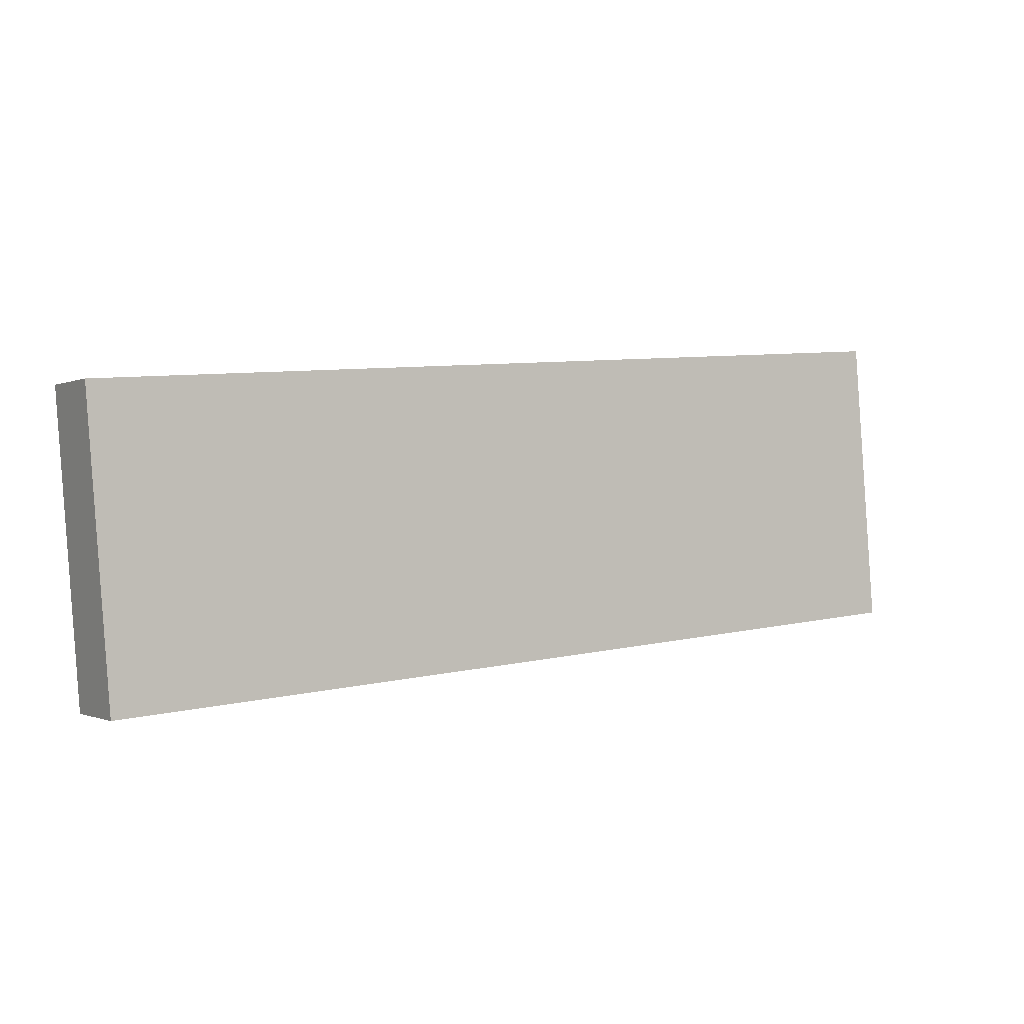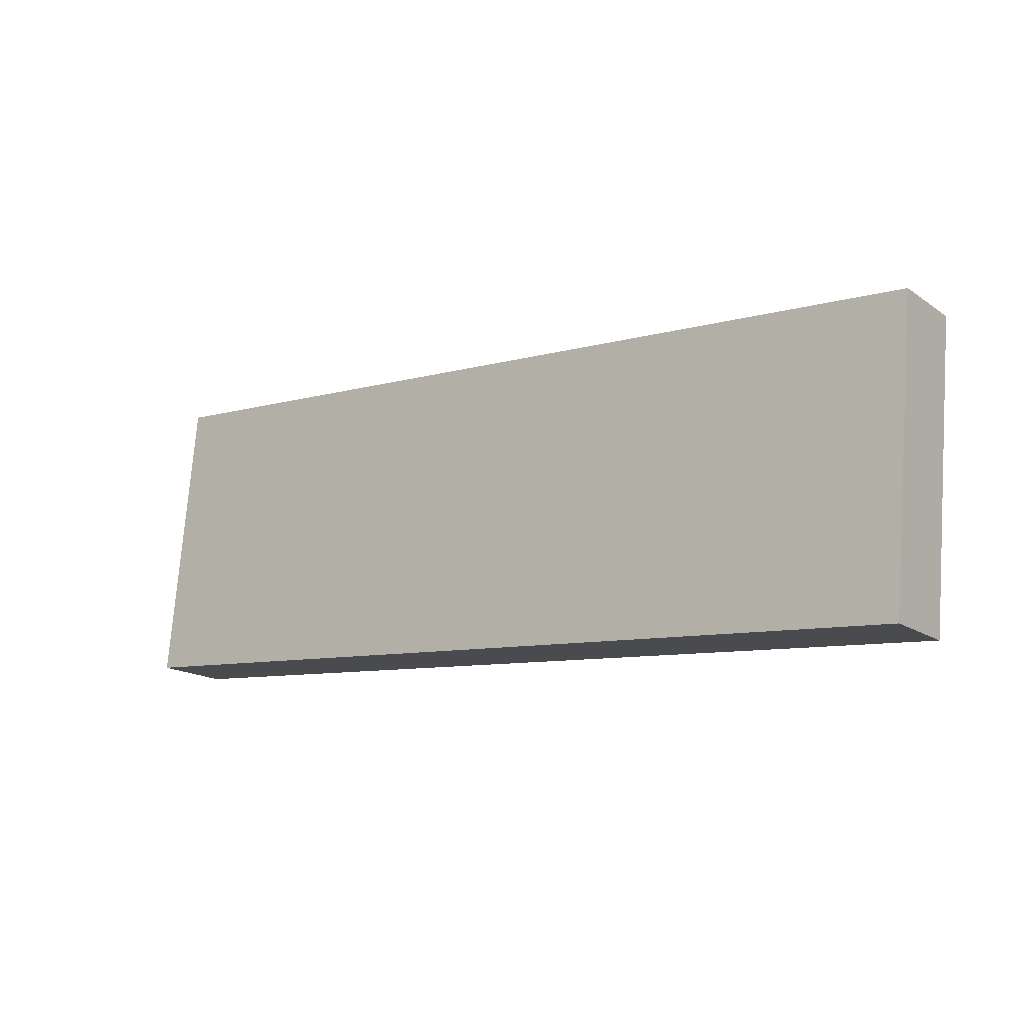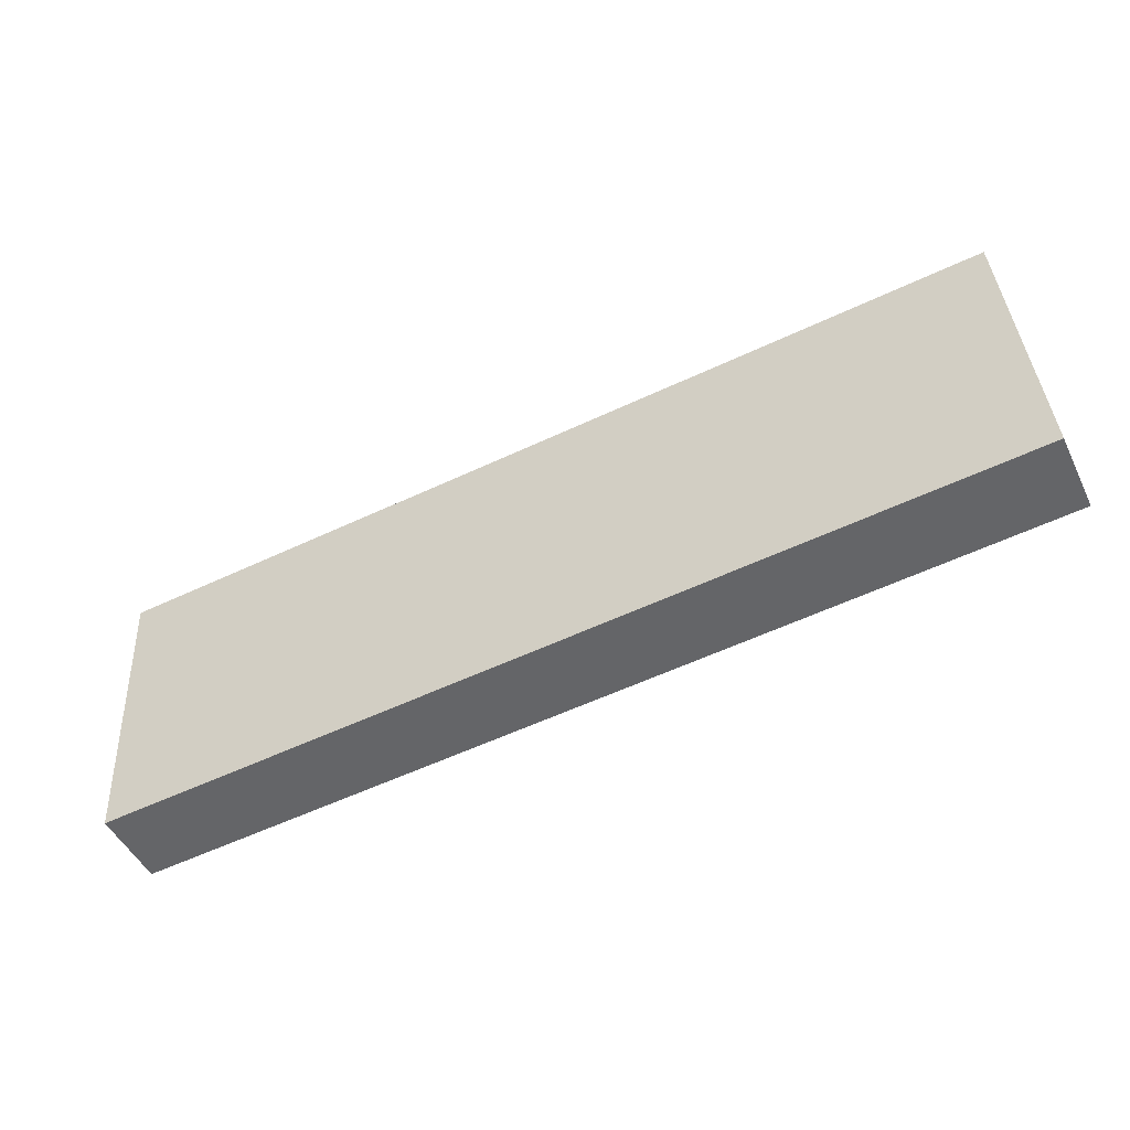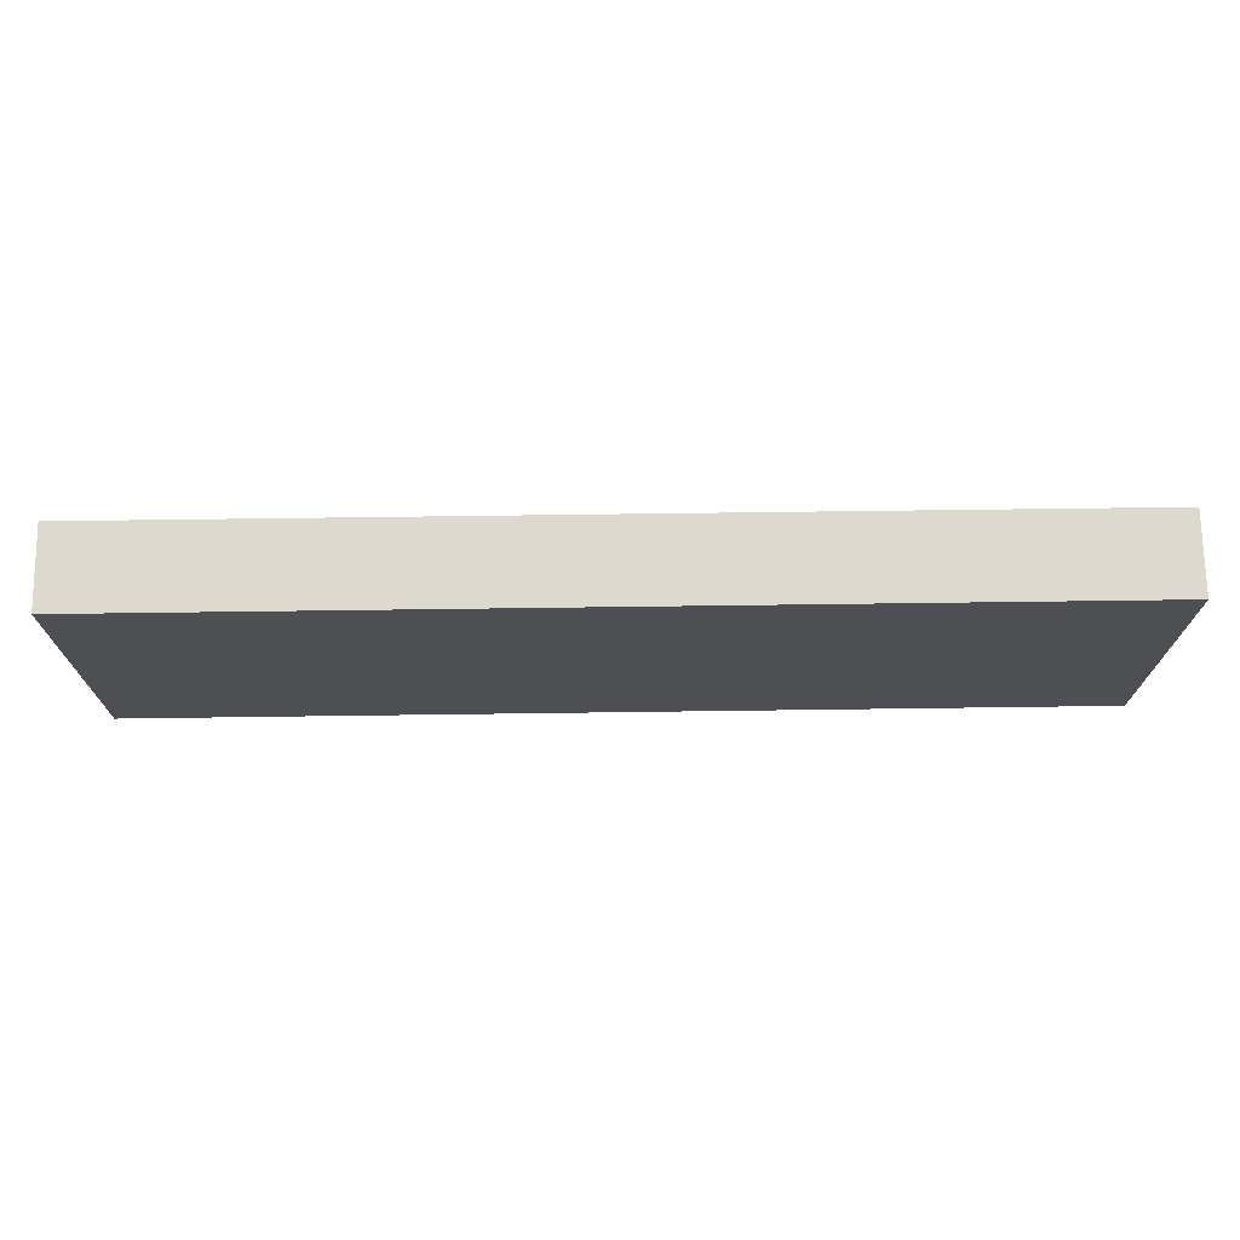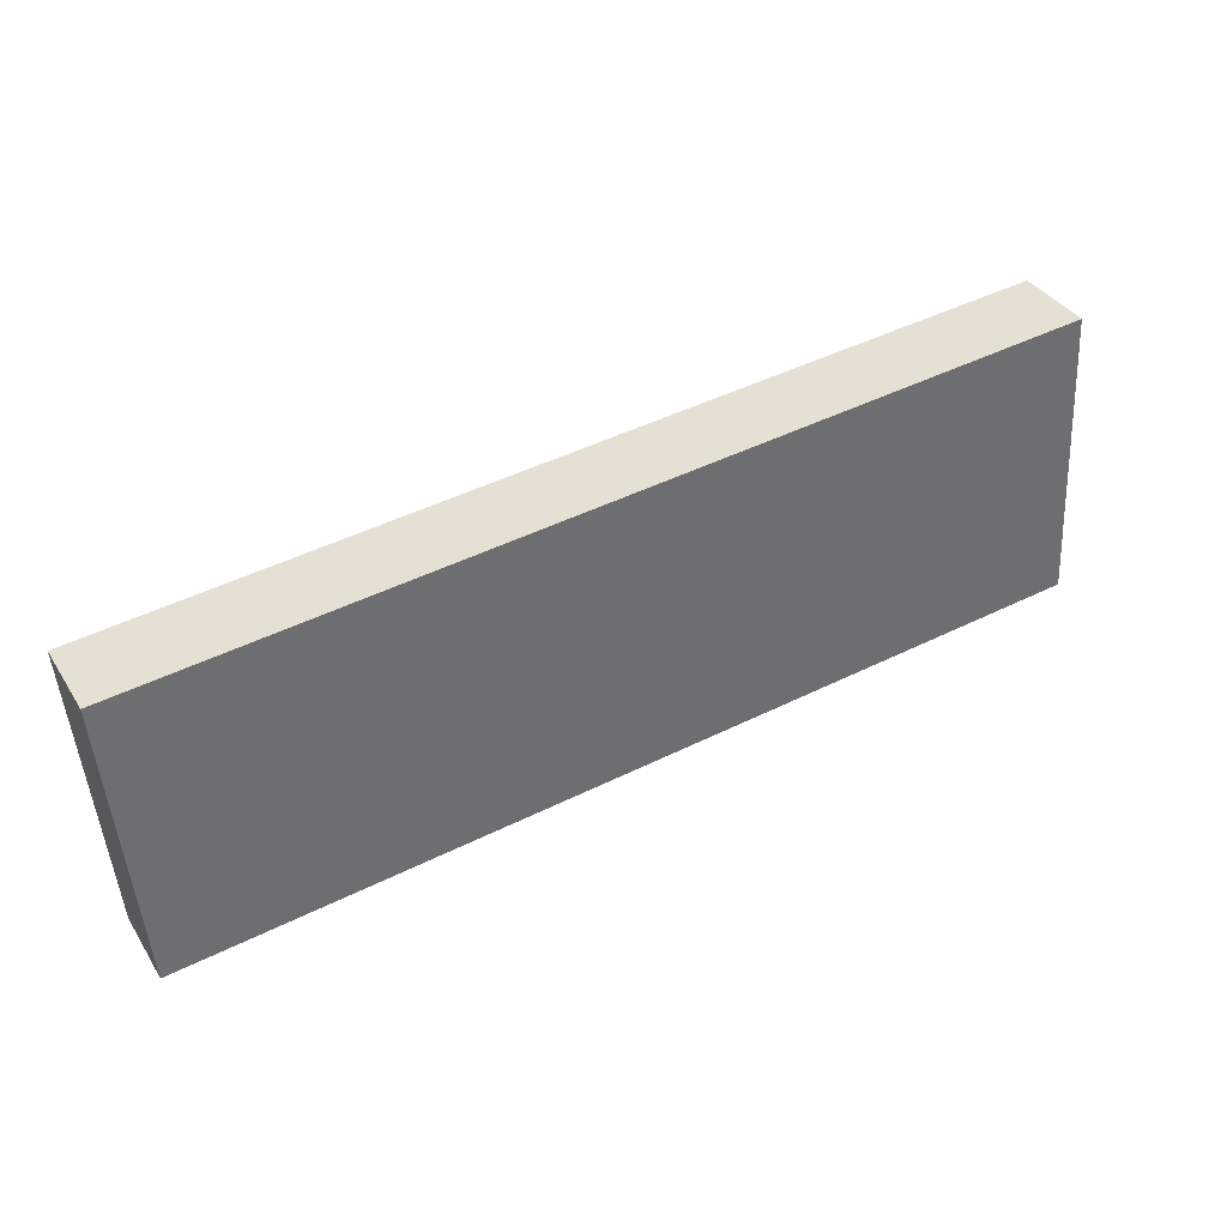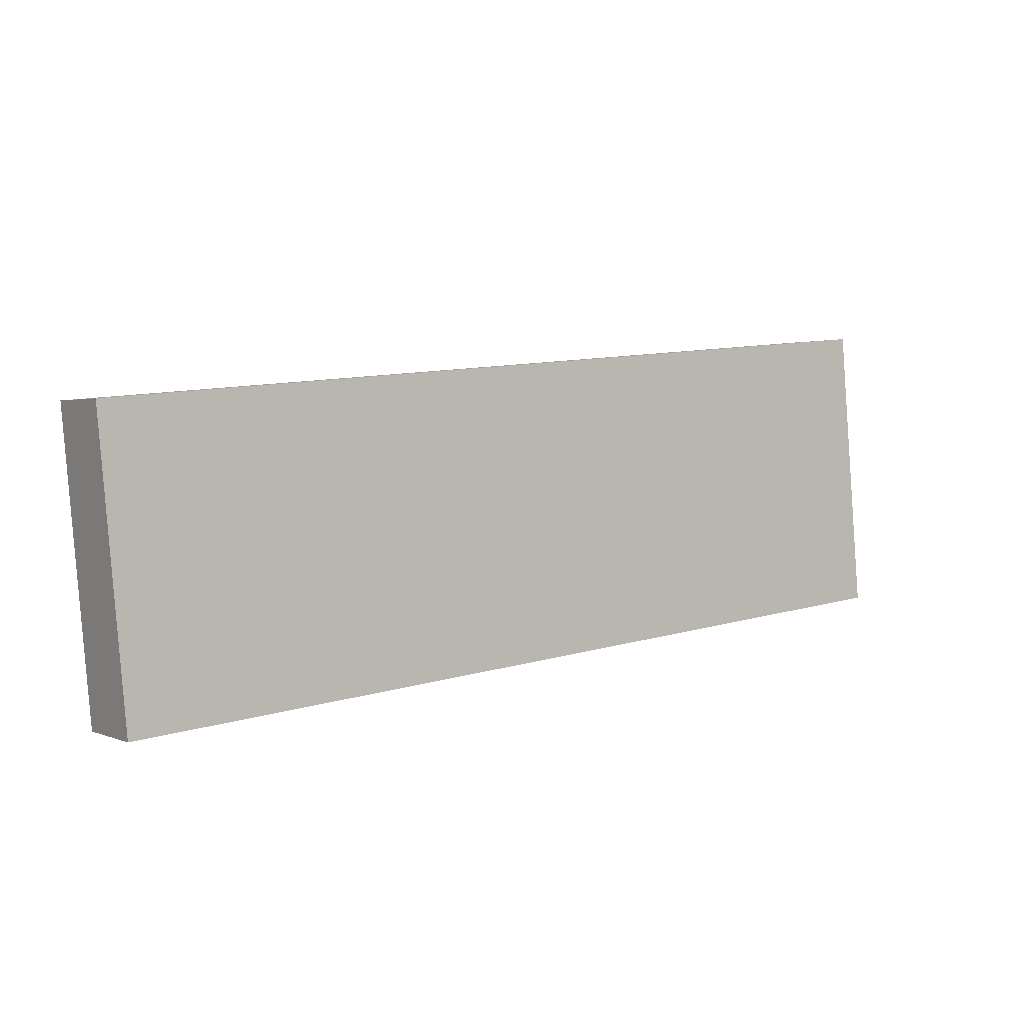
<metadata>
{"format":"obj","ext":"obj","renderer":"f3d","projection":"perspective","resolution":1024,"background":"white","views":[{"elev":7.7,"azim":146.6,"up":"+Z"},{"elev":-8.6,"azim":-141.7,"up":"+Z"},{"elev":-57.8,"azim":25.9,"up":"+Z"},{"elev":64.6,"azim":-0.8,"up":"+Z"},{"elev":46.4,"azim":150.5,"up":"+Z"},{"elev":10.7,"azim":143.5,"up":"+Z"}]}
</metadata>
<code>
o instance_106/_-_1/ID2275#ID2275
v 0.5863 0.02558 -0.0715
v 0.5817 0.02539 -0.06999
v 0.5817 0.02558 -0.0715
v 0.5863 0.02539 -0.06999
v 0.5817 0.02597 -0.07145
v 0.5817 0.02539 -0.06999
v 0.5817 0.02578 -0.06994
v 0.5817 0.02558 -0.0715
v 0.5817 0.02597 -0.07145
v 0.5863 0.02558 -0.0715
v 0.5817 0.02558 -0.0715
v 0.5863 0.02597 -0.07145
v 0.5863 0.02558 -0.0715
v 0.5863 0.02578 -0.06994
v 0.5863 0.02539 -0.06999
v 0.5863 0.02597 -0.07145
v 0.5863 0.02578 -0.06994
v 0.5817 0.02539 -0.06999
v 0.5863 0.02539 -0.06999
v 0.5817 0.02578 -0.06994
v 0.5863 0.02578 -0.06994
v 0.5817 0.02597 -0.07145
v 0.5817 0.02578 -0.06994
v 0.5863 0.02597 -0.07145
f 1 2 3
f 3 2 1
f 2 1 4
f 4 1 2
f 5 6 7
f 7 6 5
f 6 5 8
f 8 5 6
f 9 10 11
f 11 10 9
f 10 9 12
f 12 9 10
f 13 14 15
f 15 14 13
f 14 13 16
f 16 13 14
f 17 18 19
f 19 18 17
f 18 17 20
f 20 17 18
f 21 22 23
f 23 22 21
f 22 21 24
f 24 21 22

</code>
